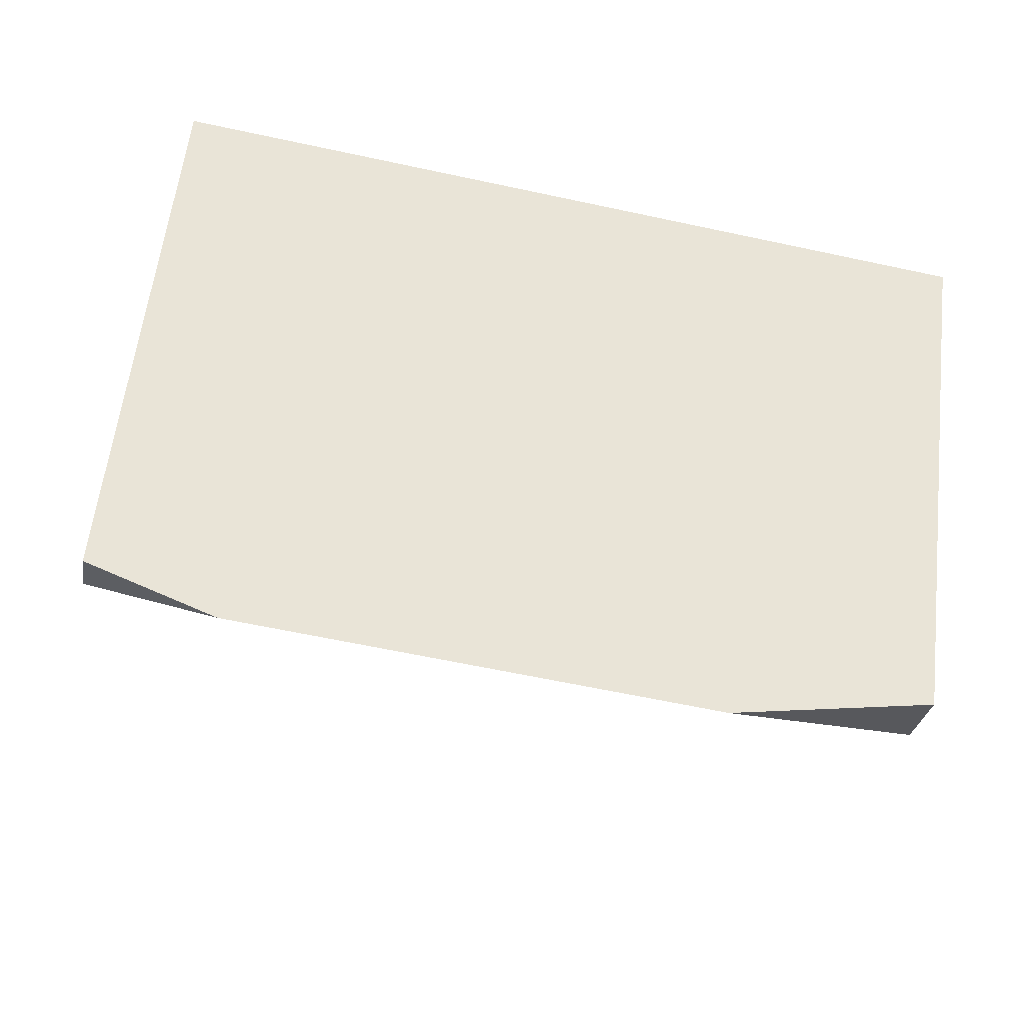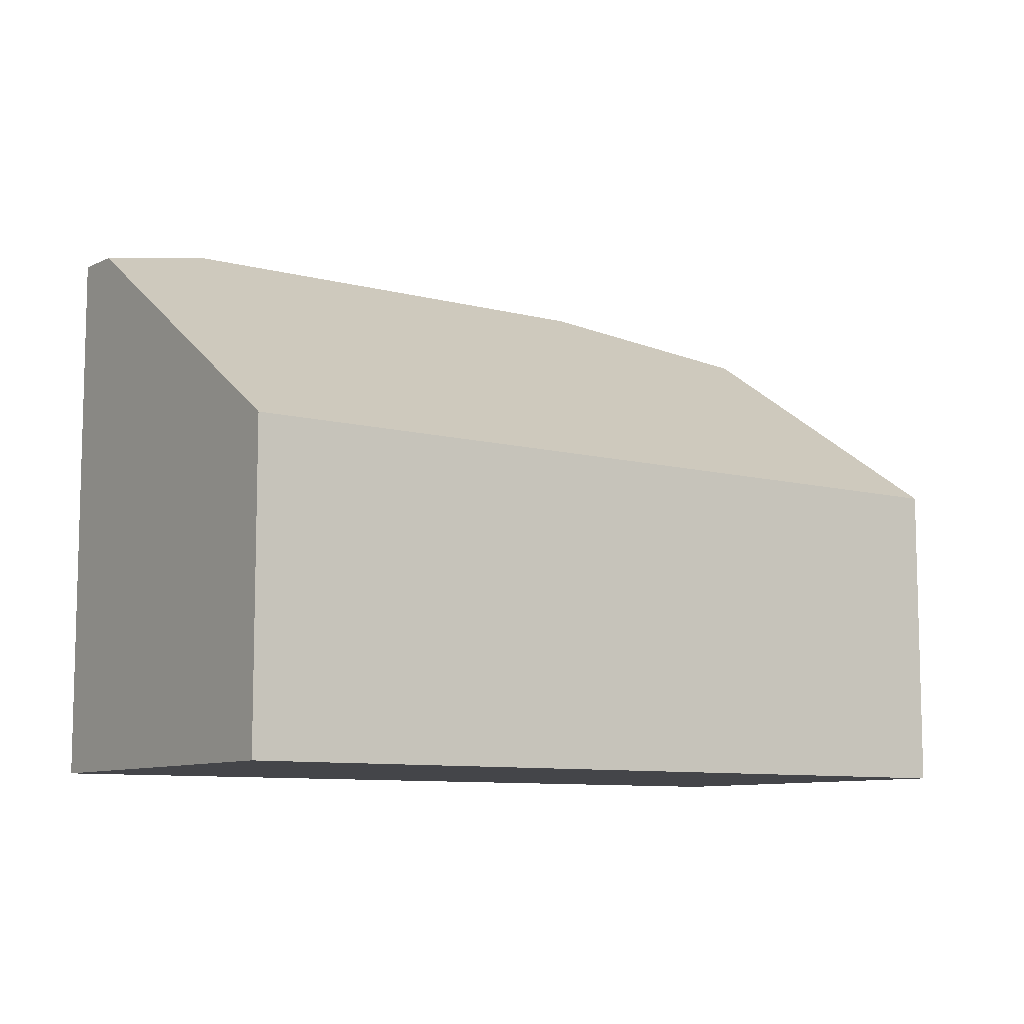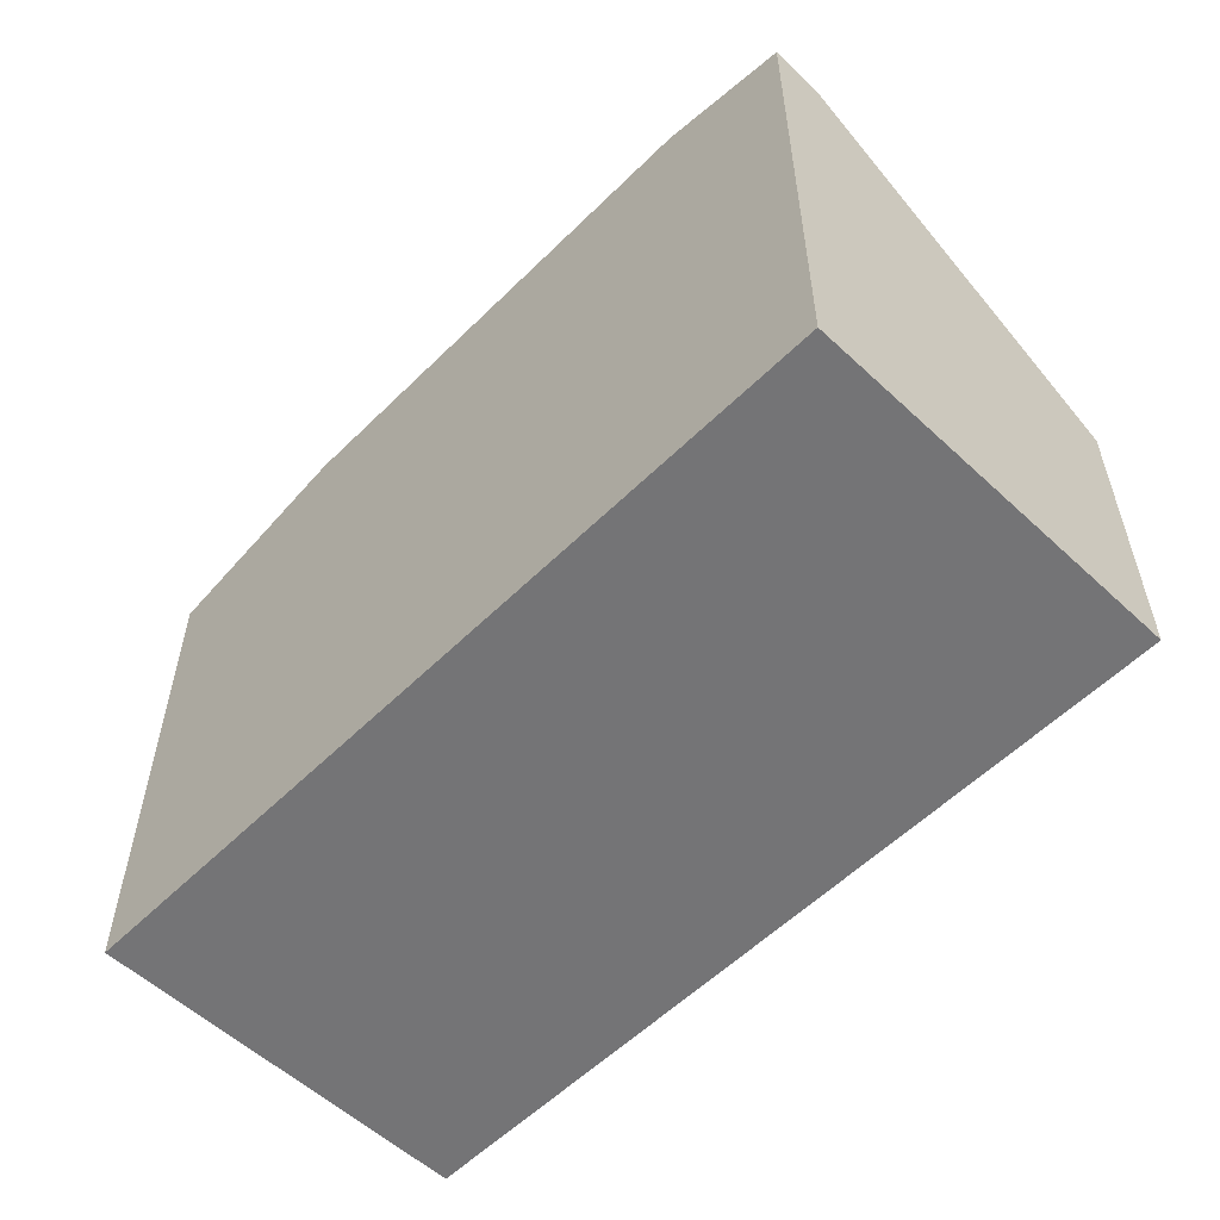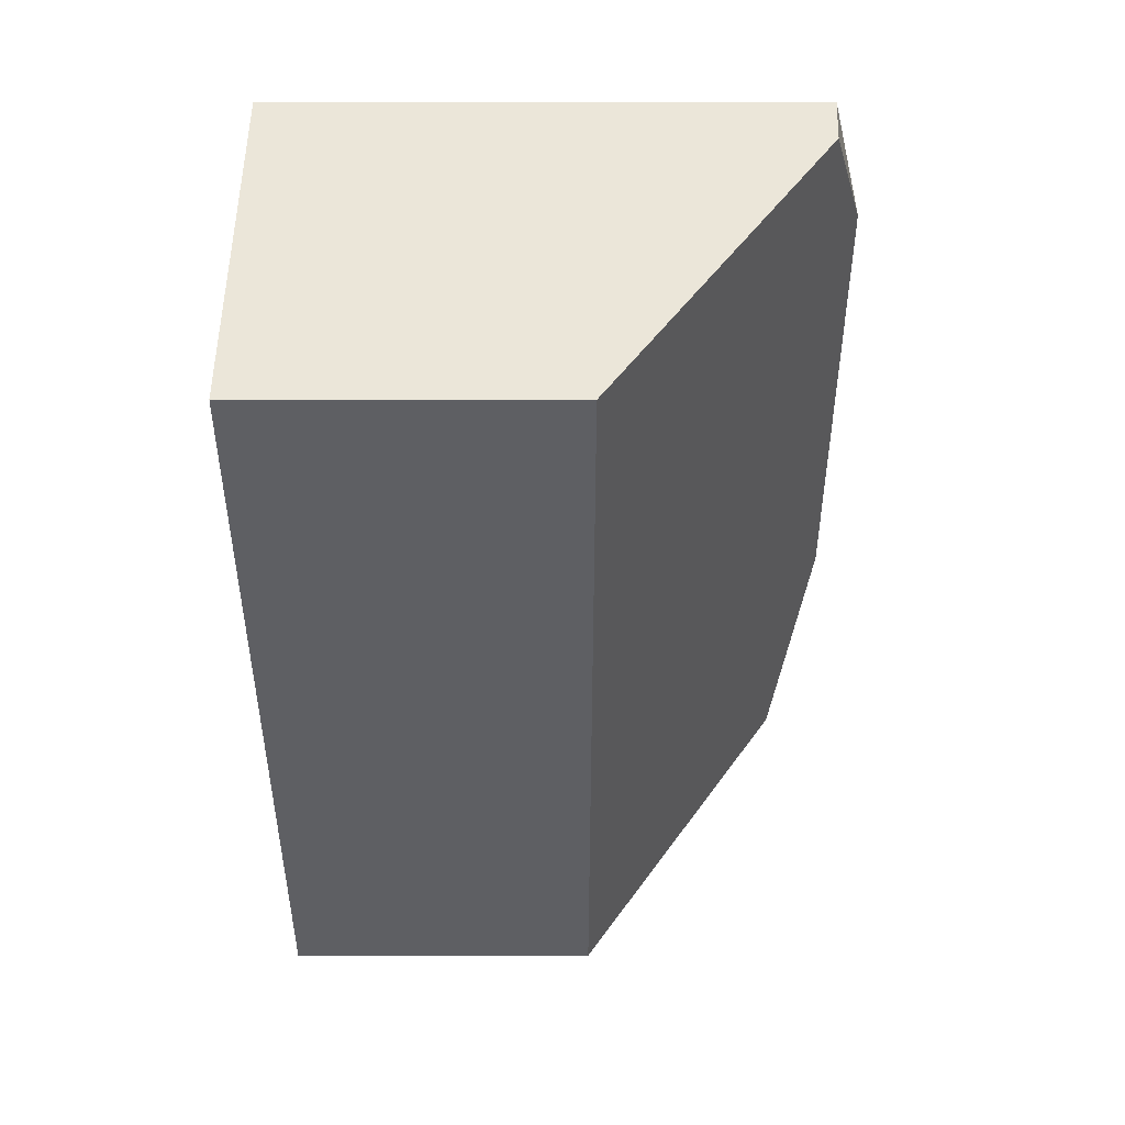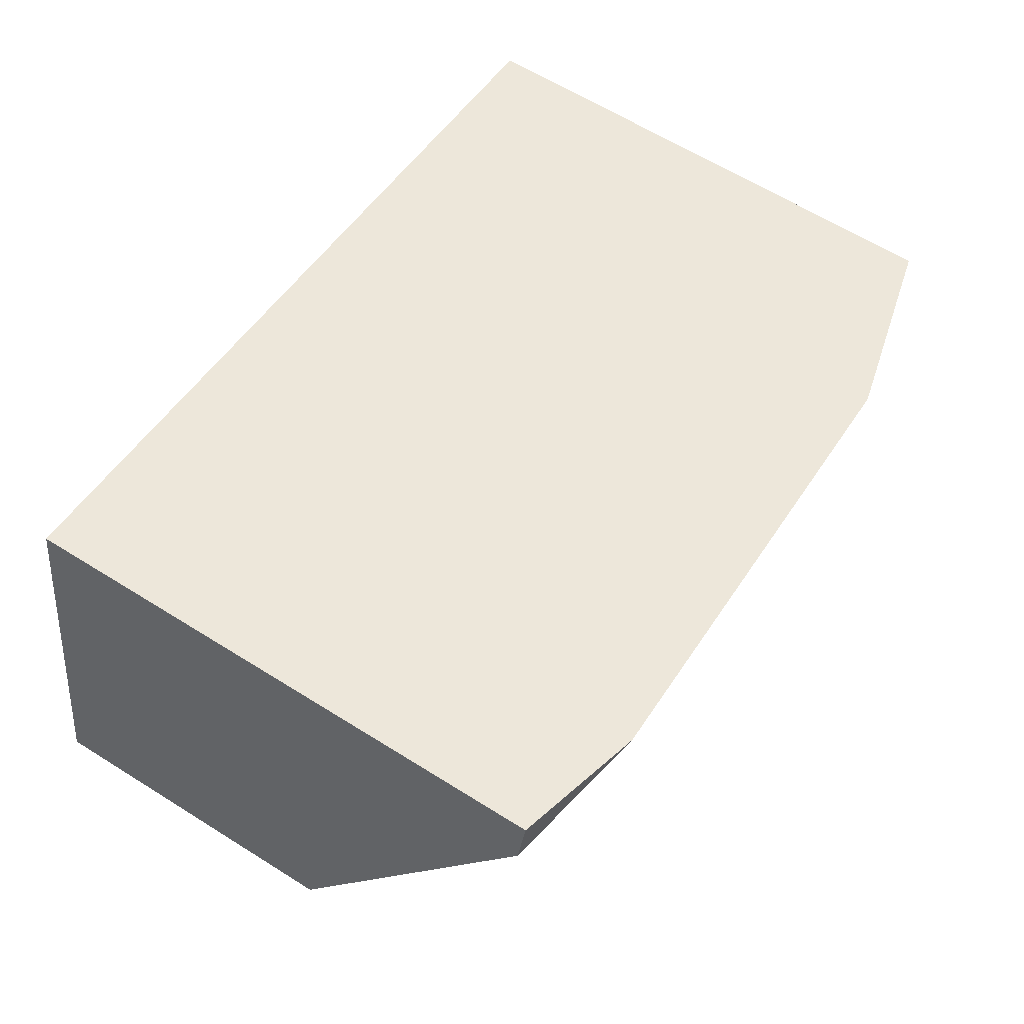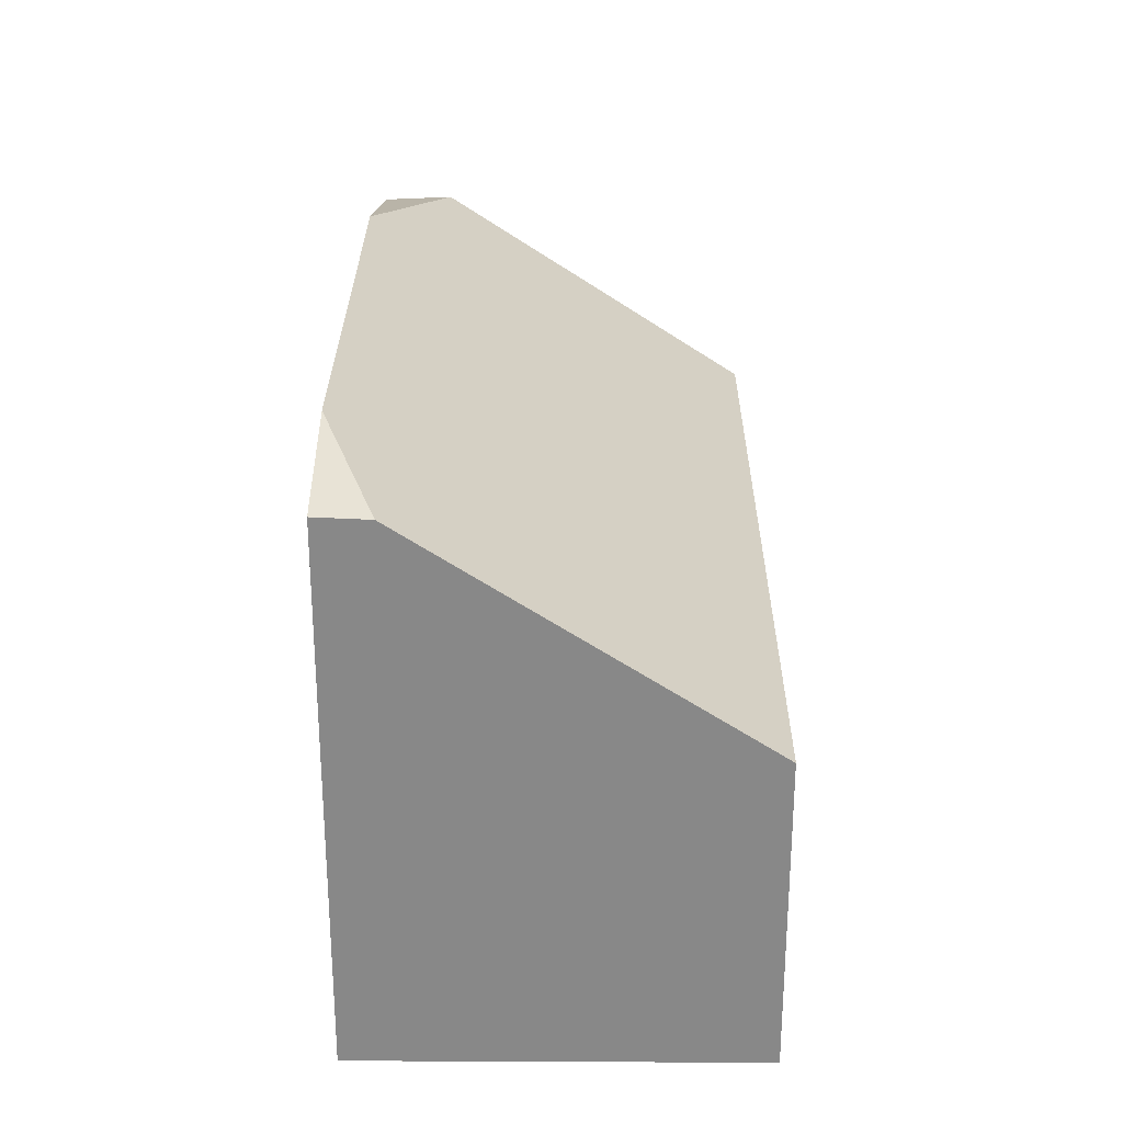
<metadata>
{"format":"obj","ext":"obj","renderer":"f3d","projection":"perspective","resolution":1024,"background":"white","views":[{"elev":60.1,"azim":-173.2,"up":"+Z"},{"elev":-9.1,"azim":134.8,"up":"+Y"},{"elev":-56.3,"azim":35.6,"up":"+Y"},{"elev":-31.6,"azim":90.0,"up":"+Z"},{"elev":63.0,"azim":122.4,"up":"+Z"},{"elev":27.2,"azim":80.2,"up":"+Y"}]}
</metadata>
<code>
v  4.197 3.476 0.753
v  5.002 3.278 0.897
v  5.059 3.264 0.579
v  0.076 3.193 -0.425
v  5.425 1.907 -1.458
v  0.422 1.907 -2.355
v  1.228 3.476 0.22
v  0 3.174 1.944e-16
v  0 0 0
v  0.076 2.602e-17 -0.425
v  0.422 1.442e-16 -2.355
v  1.228 -1.347e-17 0.22
v  4.197 -4.611e-17 0.753
v  5.002 -5.493e-17 0.897
v  5.425 8.928e-17 -1.458
v  5.059 -3.545e-17 0.579
g defaultobject
f 1 2 3
f 4 5 6
f 5 4 3
f 3 4 7
f 3 7 1
f 7 4 8
f 4 9 8
f 9 4 6
f 9 6 10
f 10 6 11
f 9 7 8
f 7 9 1
f 1 9 12
f 1 12 13
f 1 13 2
f 2 13 14
f 14 3 2
f 3 14 5
f 5 14 15
f 15 14 16
f 15 6 5
f 6 15 11
f 13 16 14
f 16 13 15
f 15 13 11
f 11 13 12
f 11 12 9
f 11 9 10

</code>
